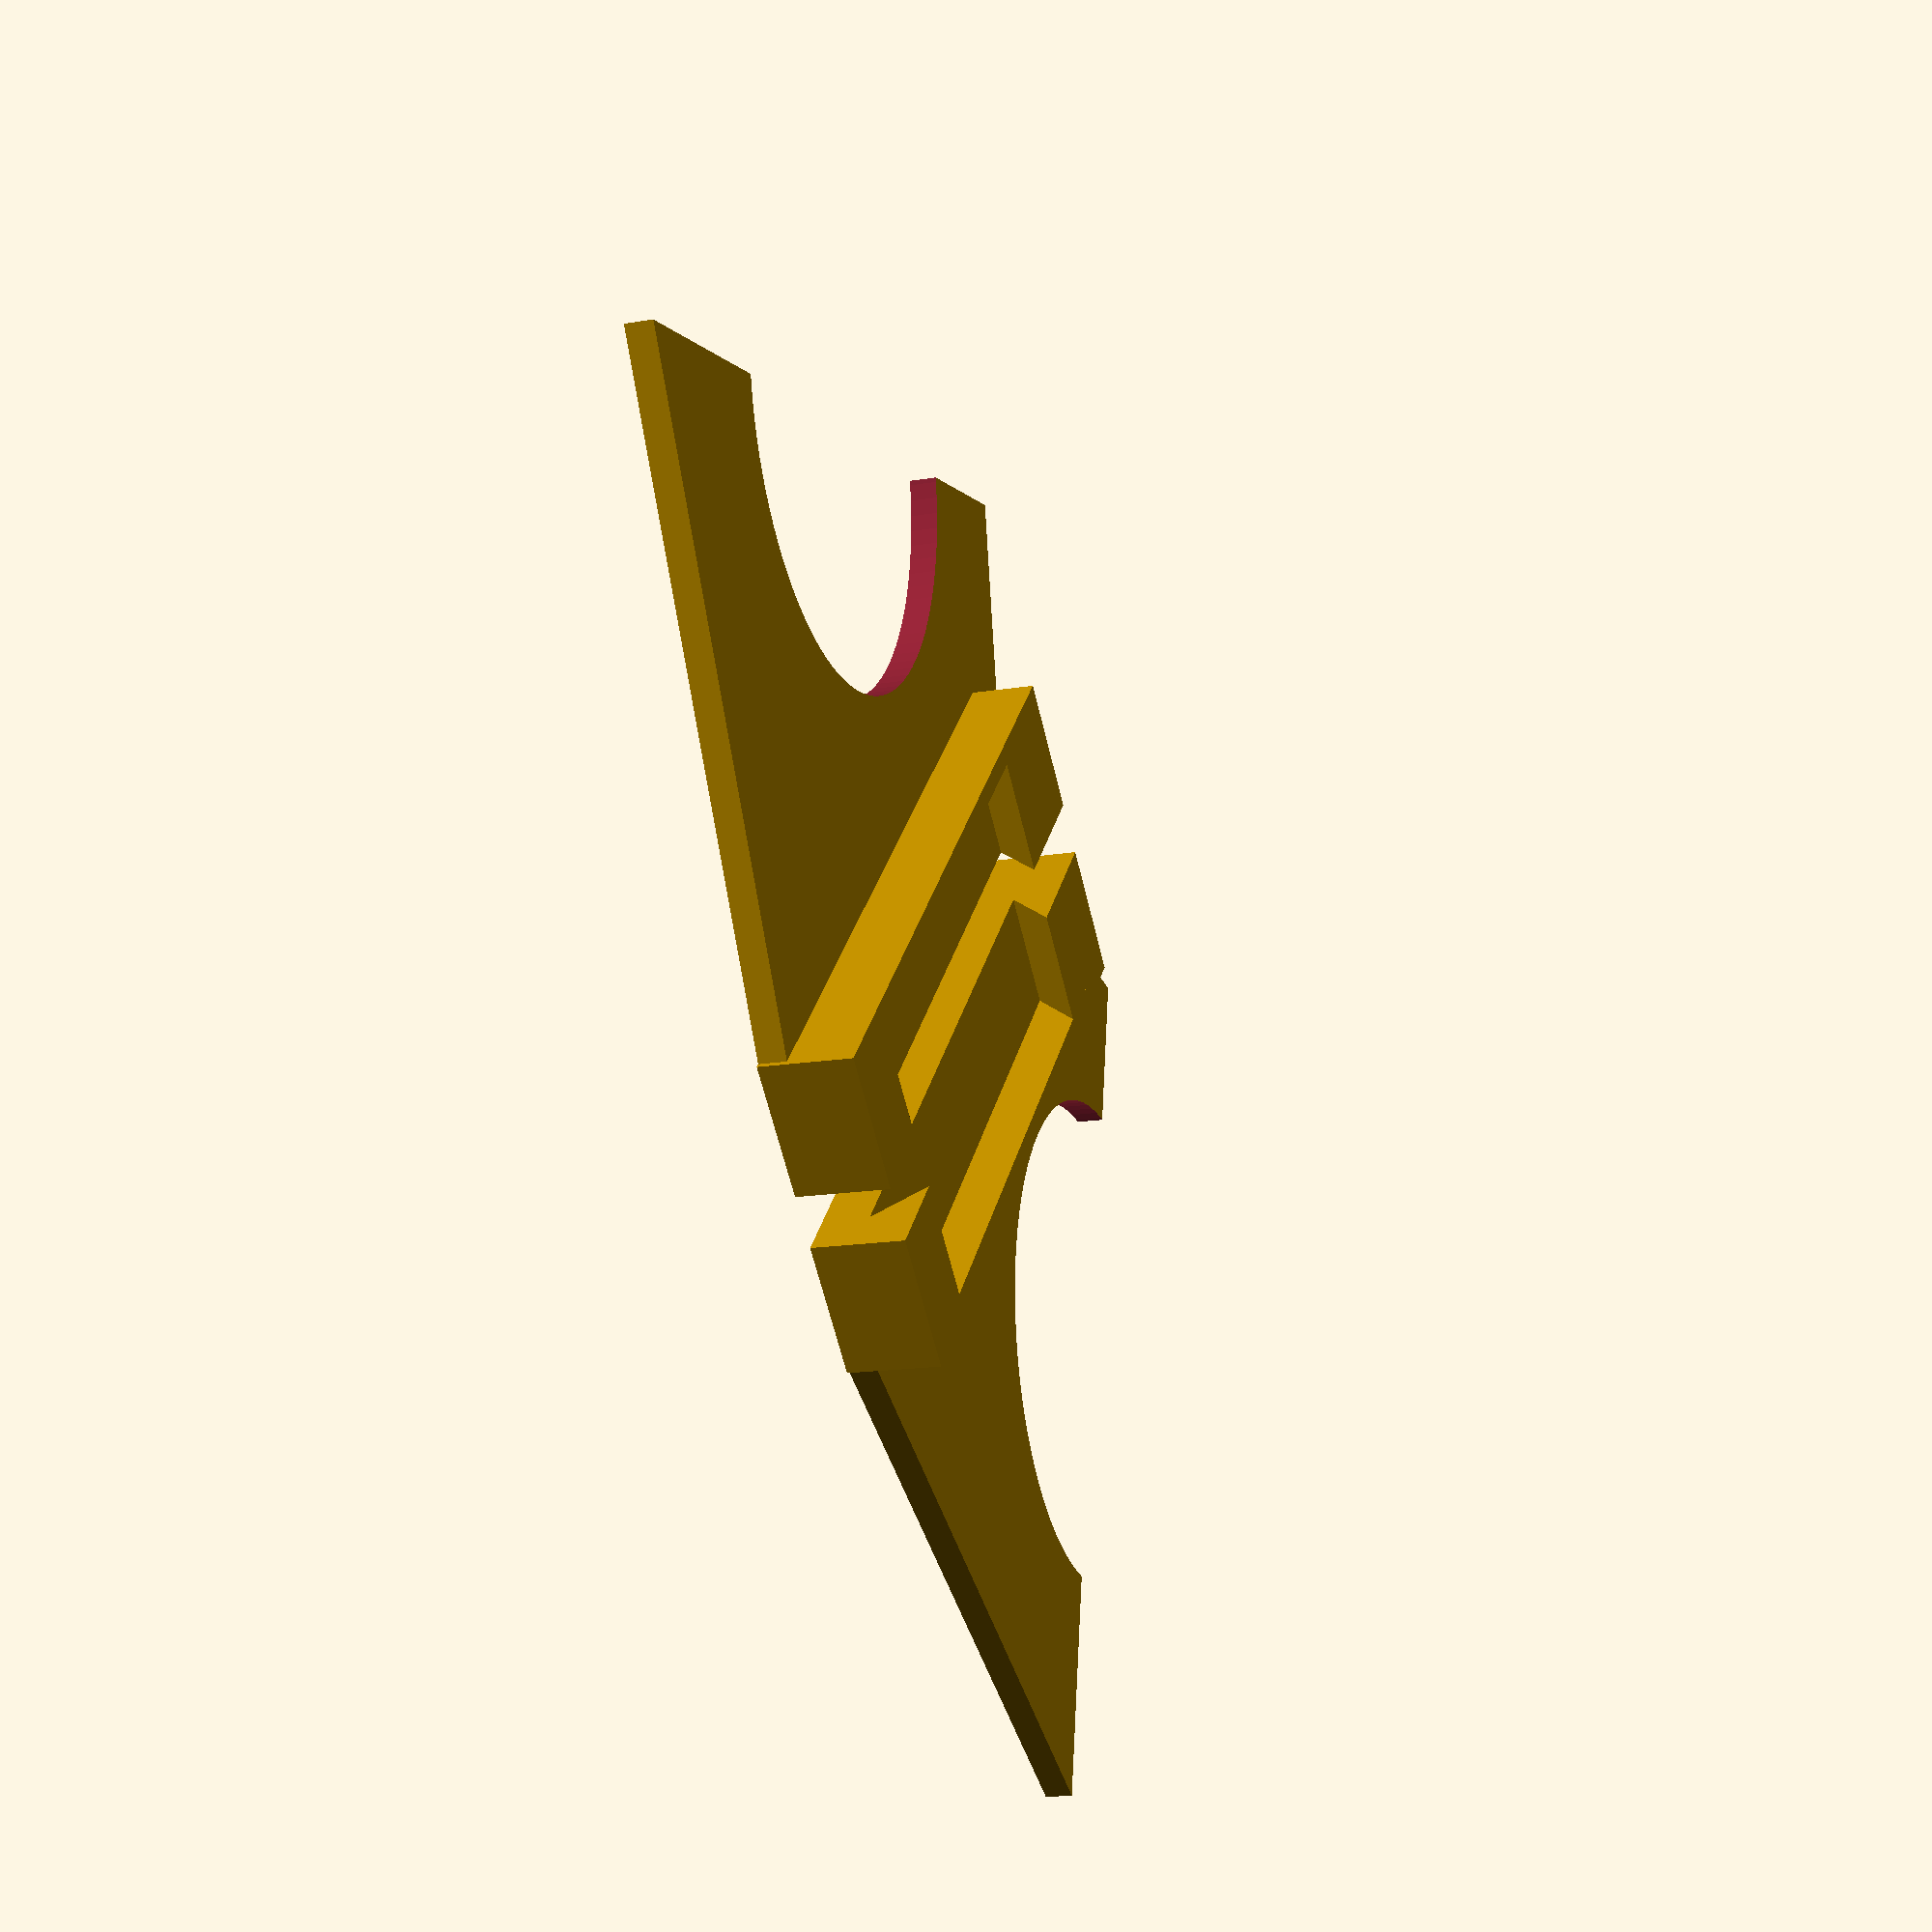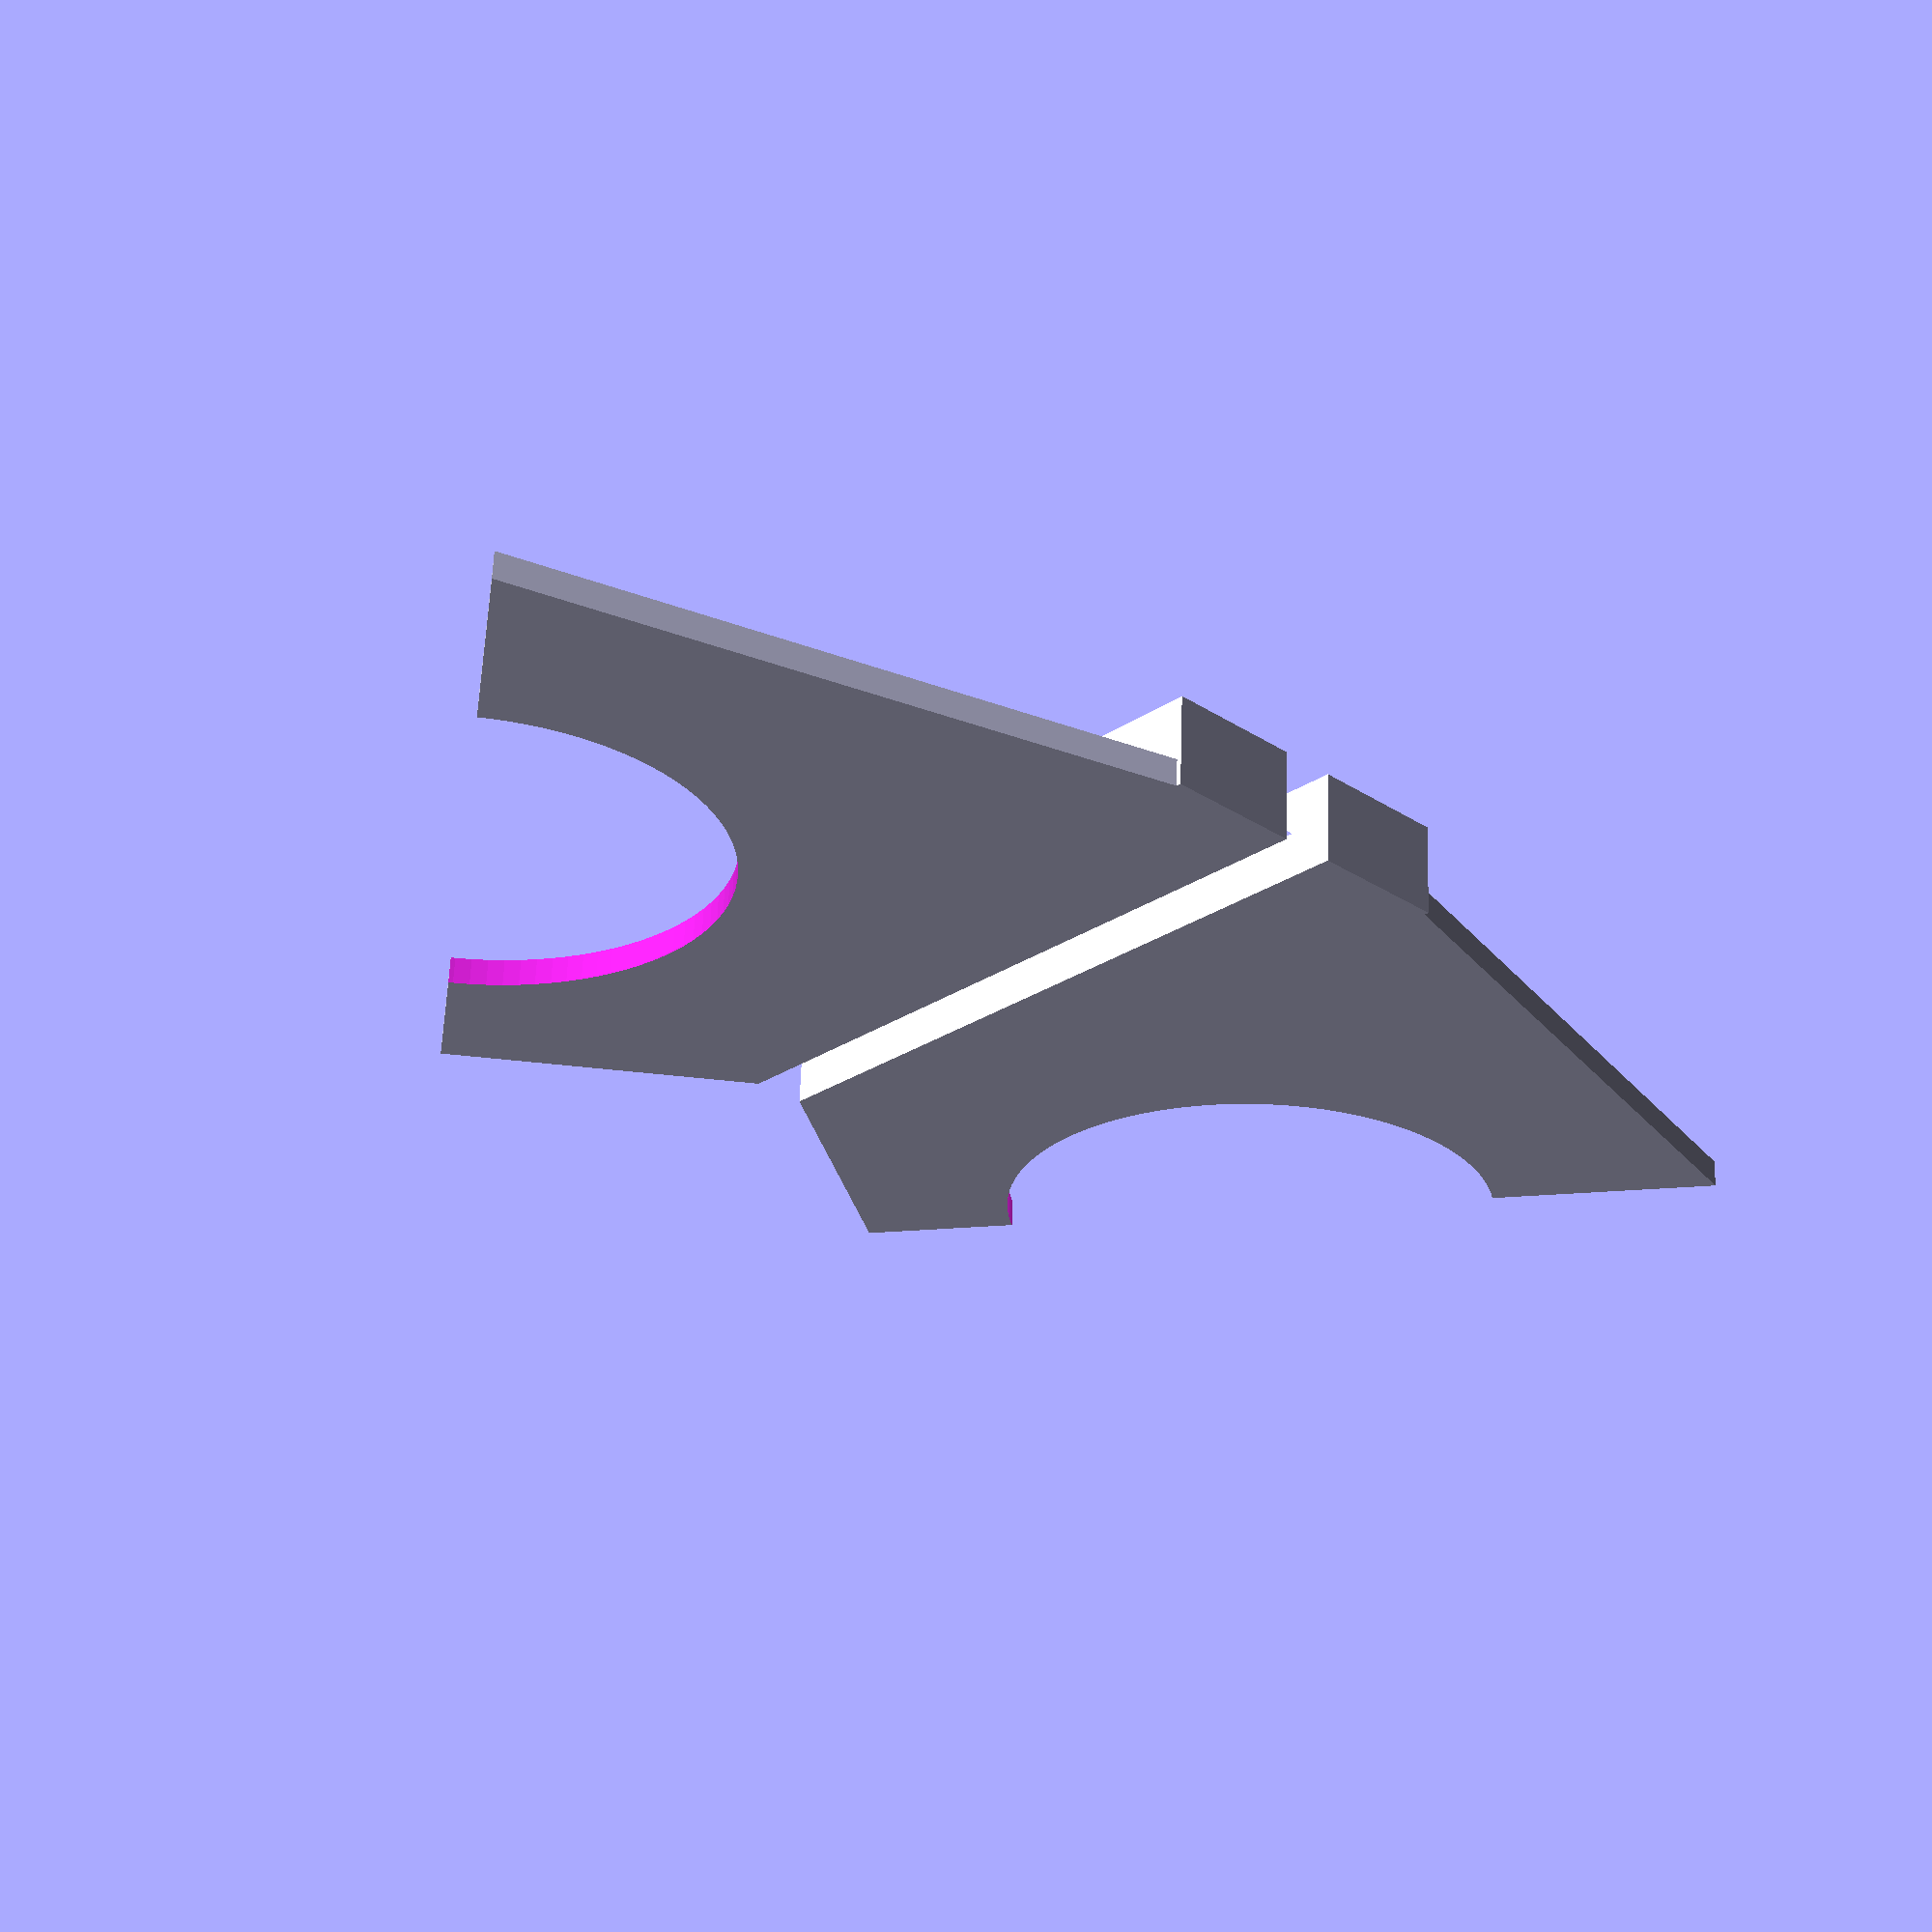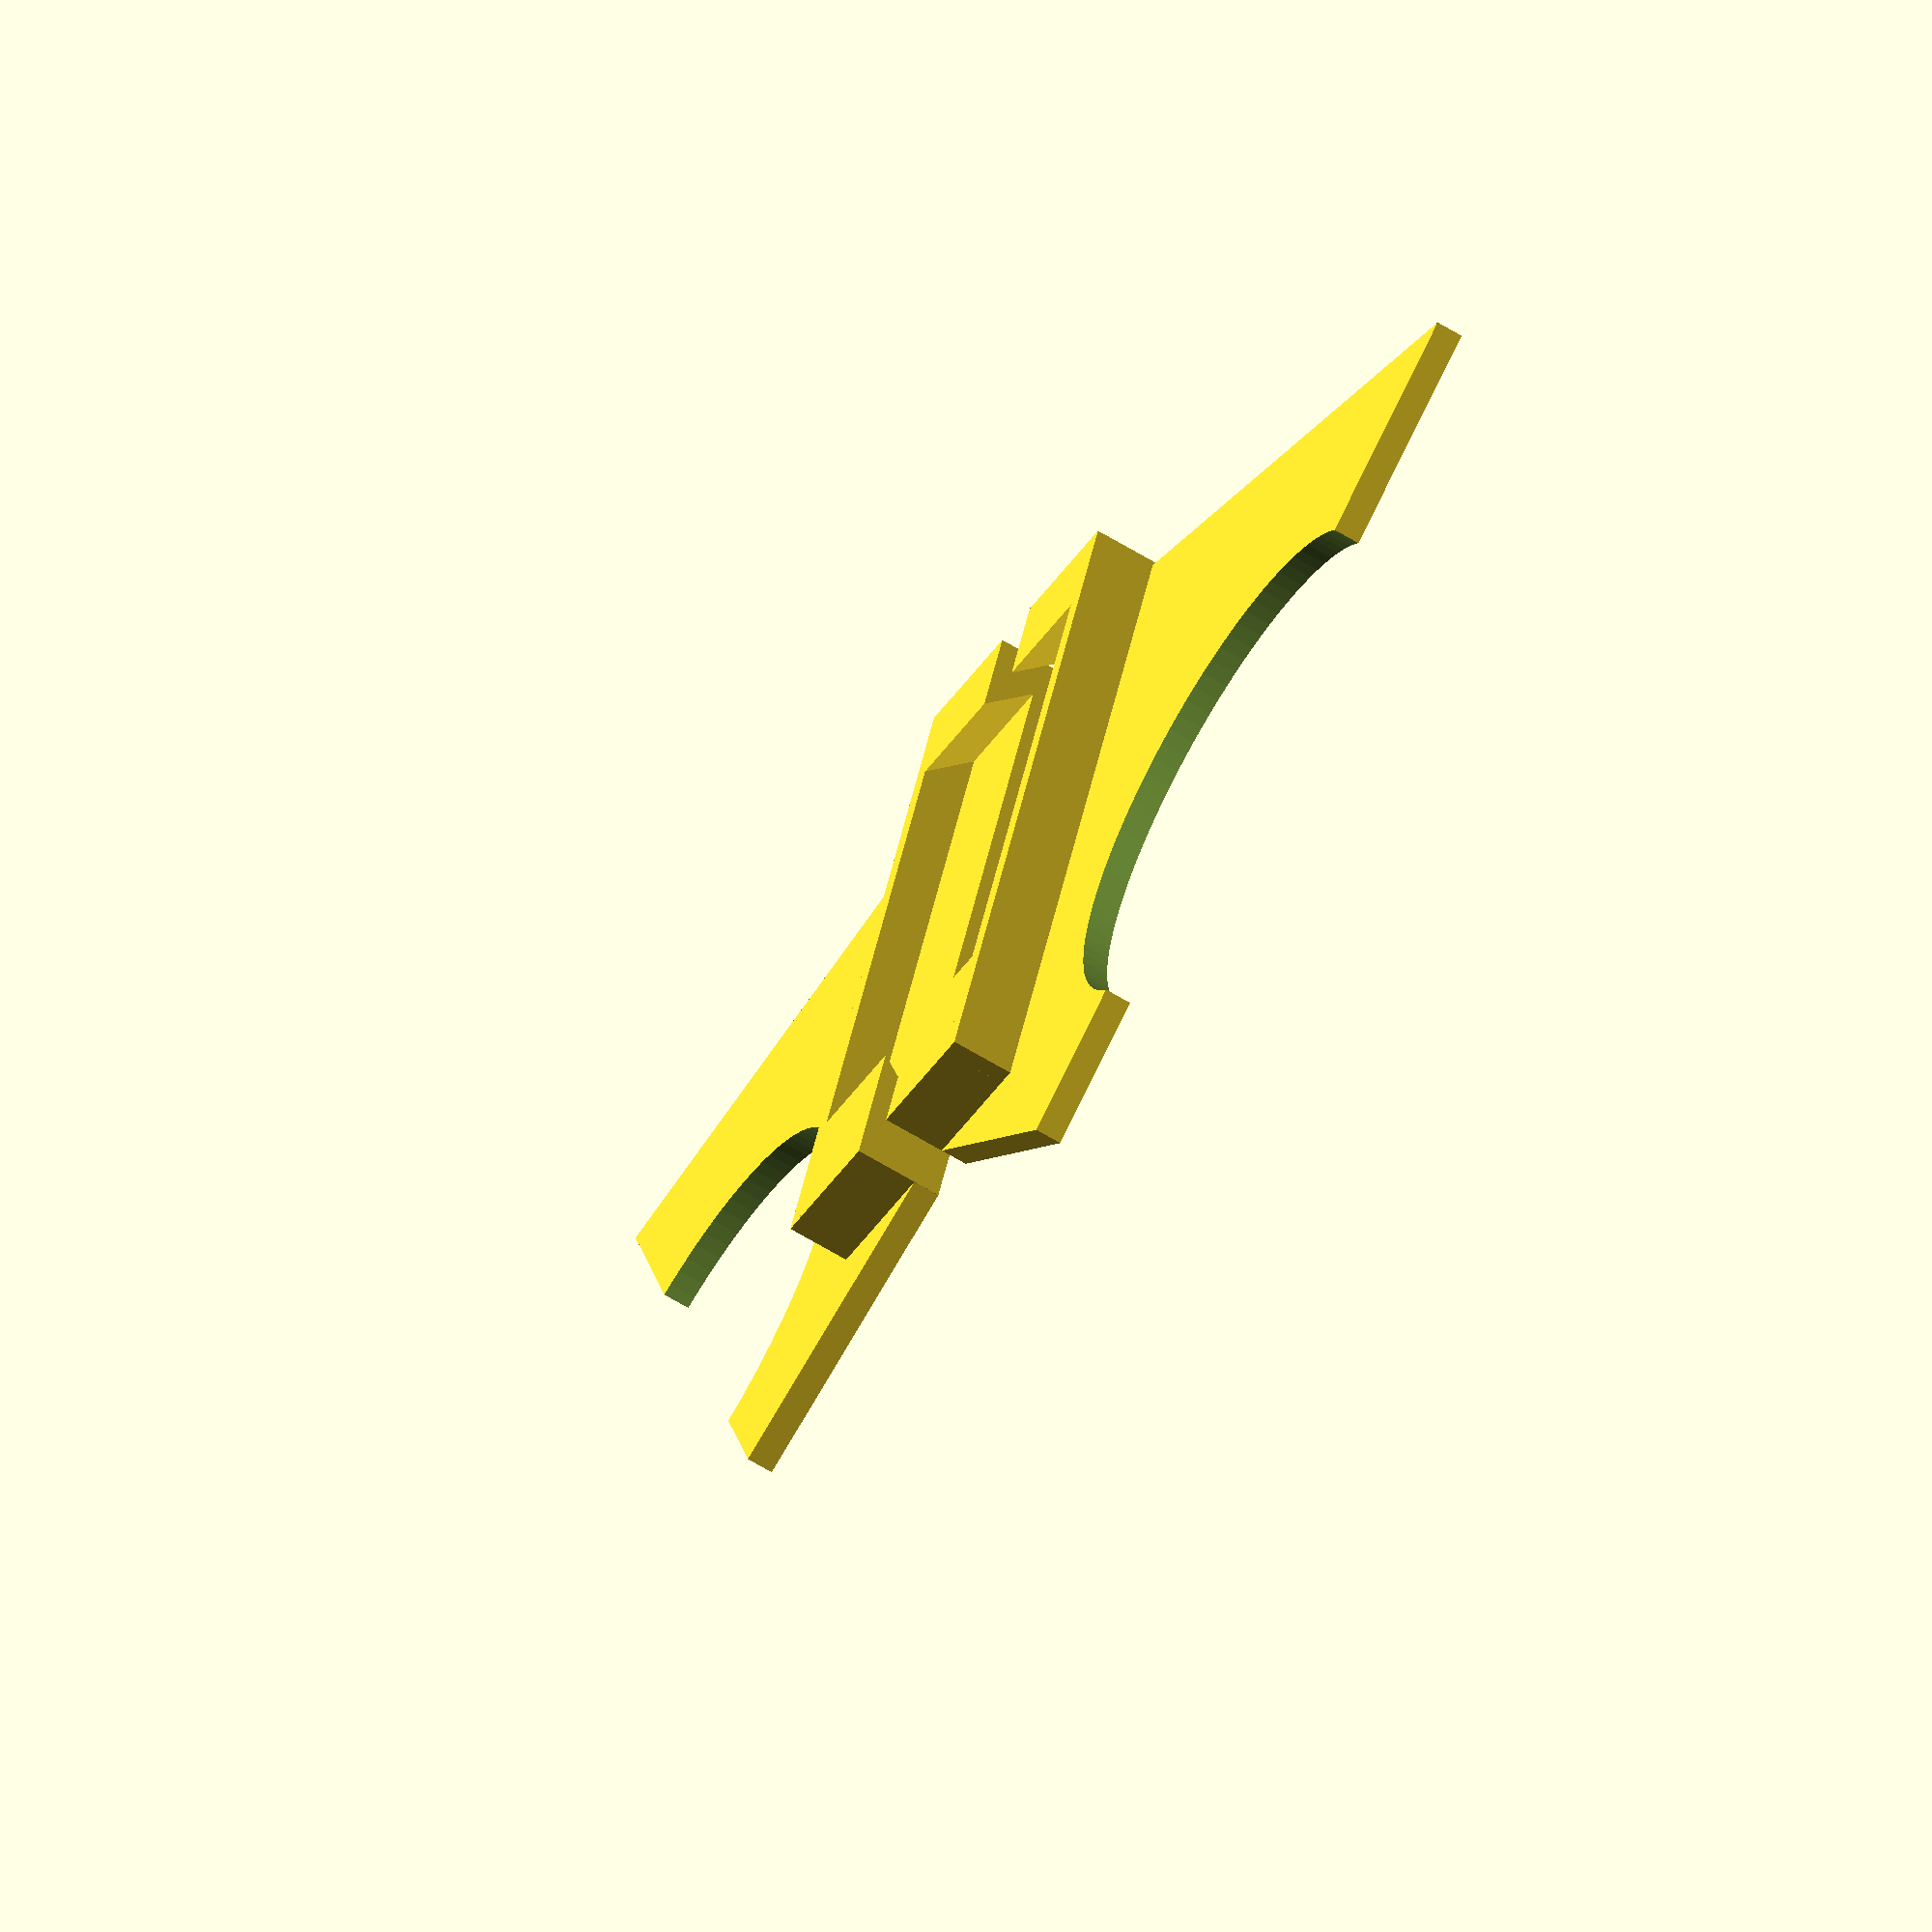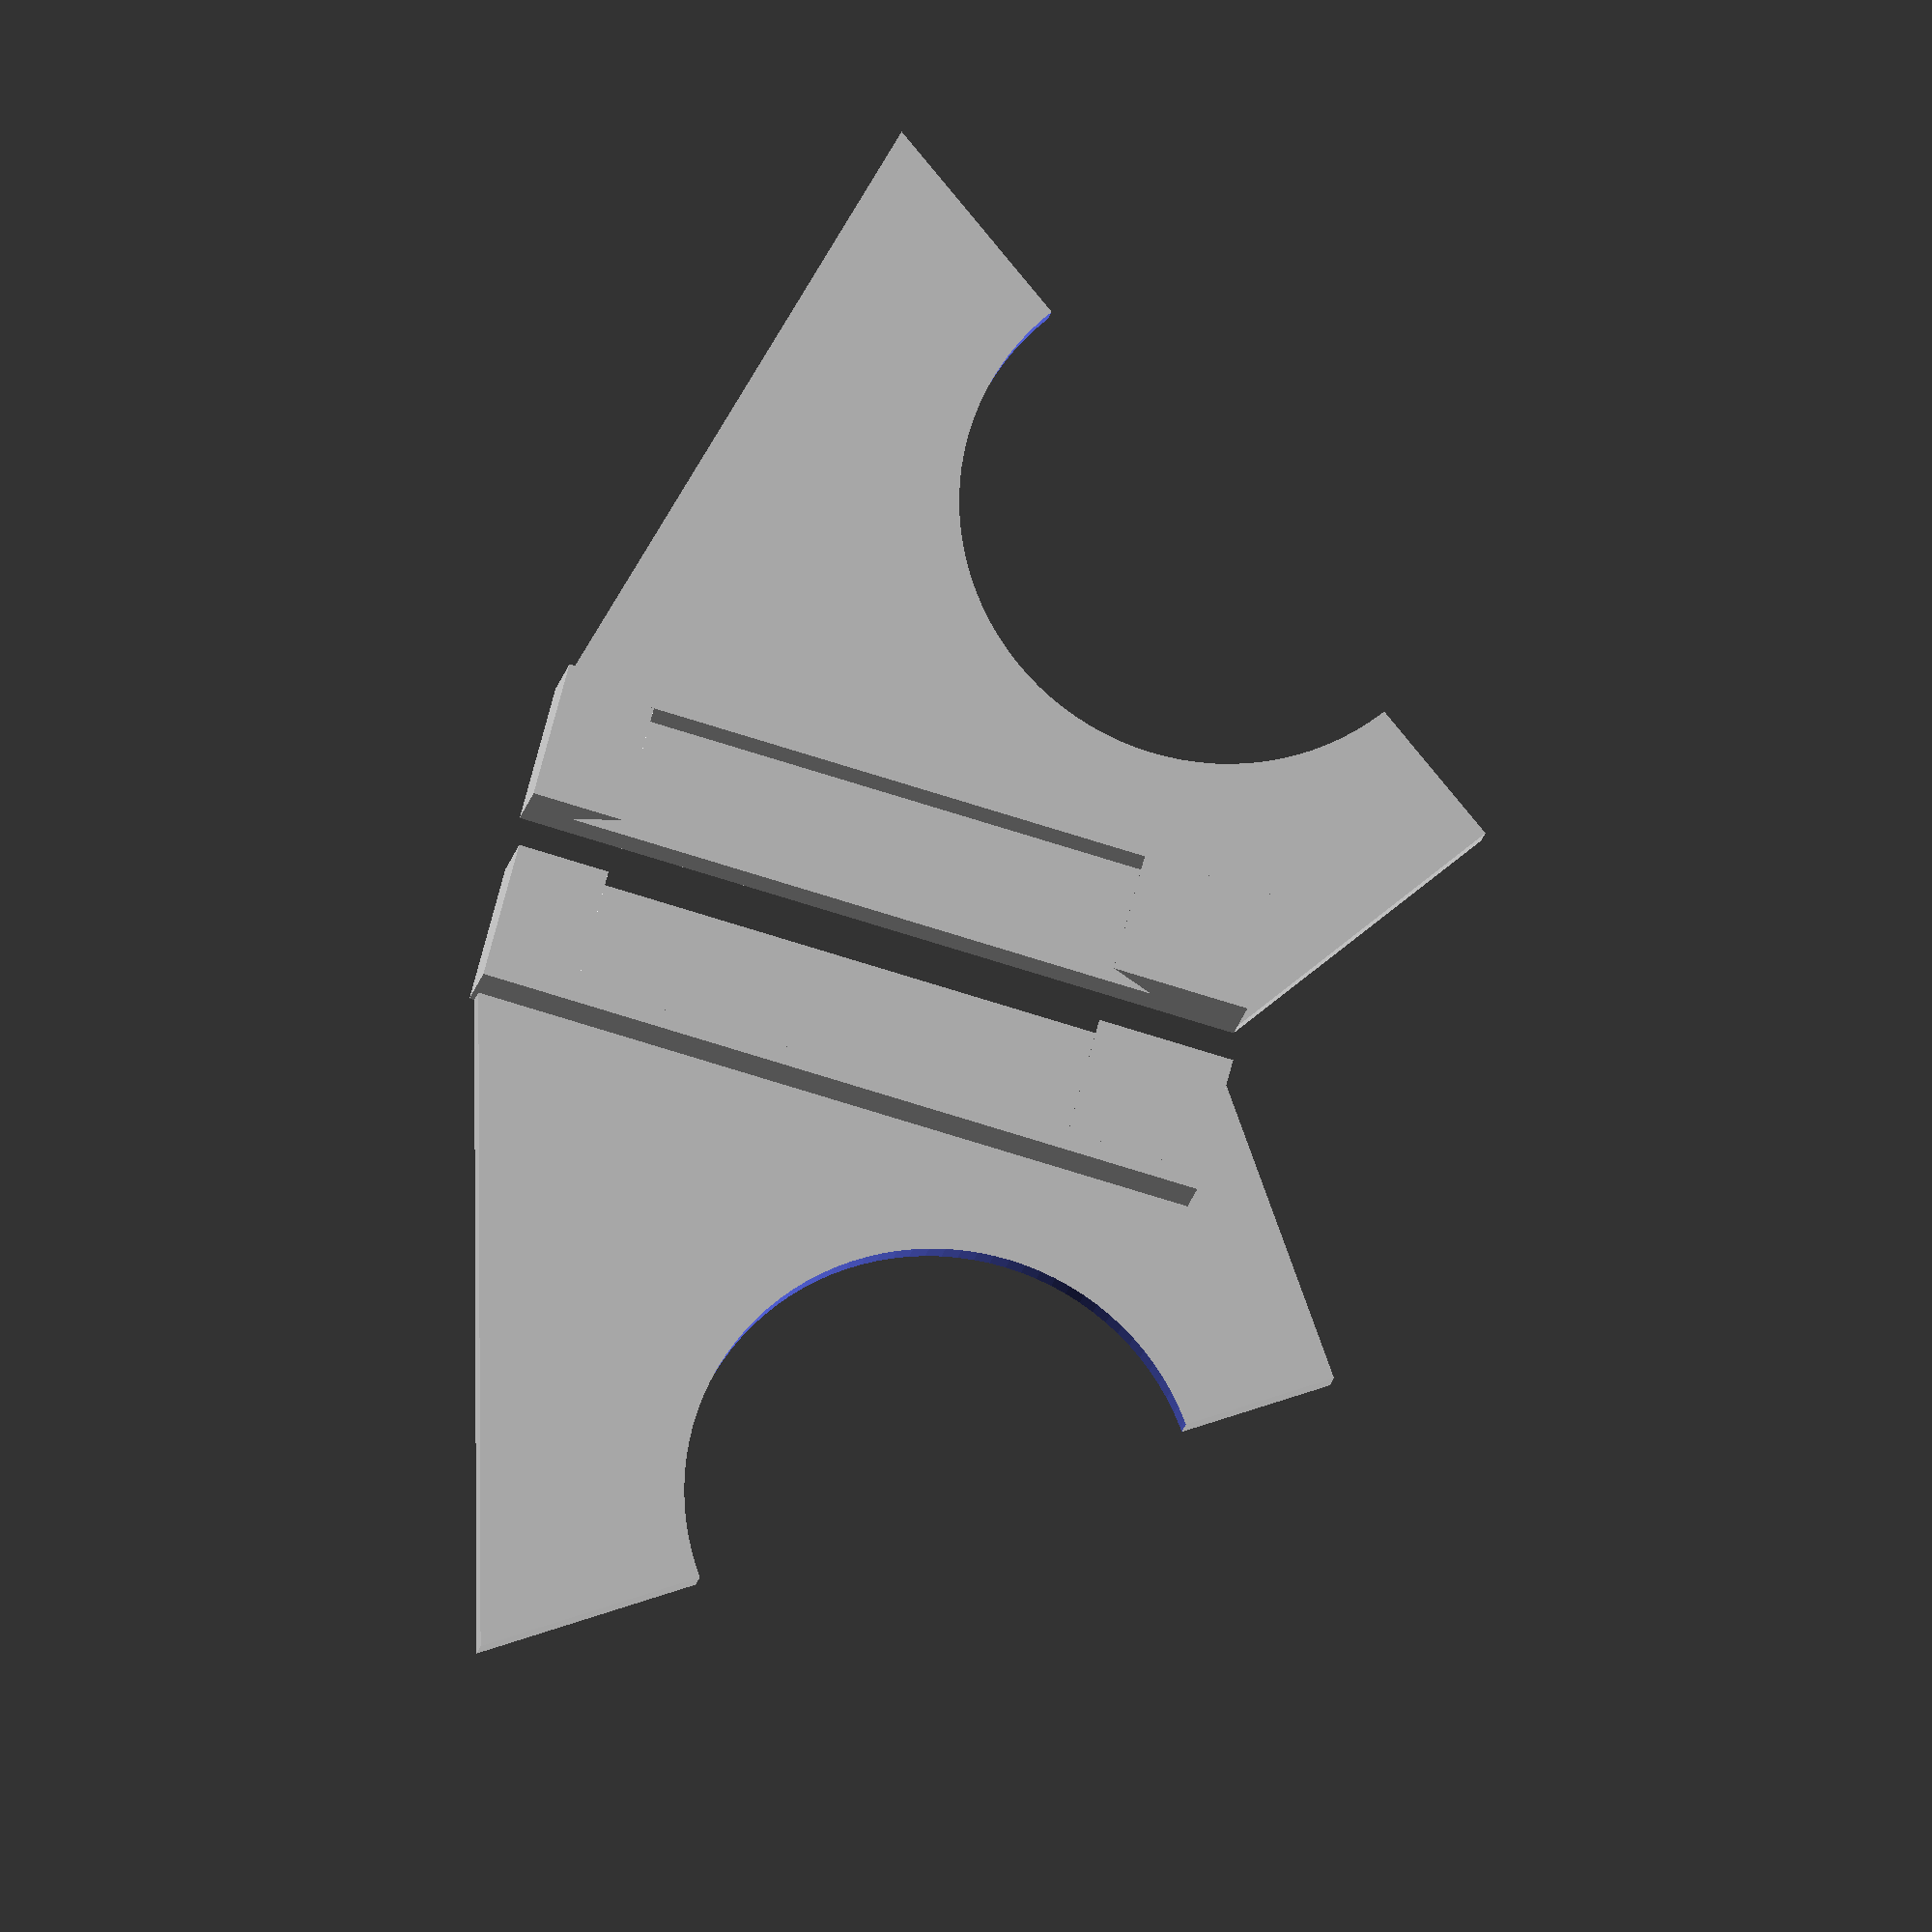
<openscad>
L=95;
$fn=100;
r = 4;
D=13;
h=35;
a=35;
f=3;
encoche=5;
zz = 25;
c = 20;
d = 5;
butee = 2;
points1 = [[-D,encoche,0],
           [-D+h*cos(a),encoche-h*sin(a),0],
           [-D+h*cos(a)+(L+zz)*sin(a)*cos(a),encoche-h*sin(a)+(L+zz)*cos(a)*cos(a),0],
		   [0,L-2*encoche,0],
           [-D,encoche,f],
		   [-D+h*cos(a),encoche-h*sin(a),f],
           [-D+h*cos(a)+(L+zz)*sin(a)*cos(a),encoche-h*sin(a)+(L+zz)*cos(a)*cos(a),f],
		   [0,L-2*encoche,f]];
faces1 = [[0,1,2,3],[7,6,5,4],
          [0,4,5,1],[1,5,6,2],
          [2,6,7,3],[3,7,4,0]];
				
points2 = [[0,c,0],[-5,c-d,0],[-5,L-c+d,0],[0,L-c,0],
           [0,c,D],[-5,c-d,D],[-5,L-c+d,D],[0,L-c,D],
           [0,5,0],[-10,5,0],[-10,L-10,0],[0,L-10,0],
           [0,5,D],[-10,5,D],[-10,L-10,D],[0,L-10,D]];  
faces2 = [[4,0,8,12],[12,8,9,13],[9,10,14,13],[10,11,15,14],
		  [11,3,7,15],[5,1,0,4],[3,2,6,7], [1,5,6,2],
          [8,0,1,2,3,11,10,9],[5,4,12,13,14,15,7,6]];

cylinder_pos = [-D+h*cos(a)+(L+15)/2*sin(a)*cos(a),5-h*sin(a)+(L+15)/2*cos(a)*cos(a),-0.5];

difference() {
	union() {
		translate([0,5,0]) cube([butee,L-15,2*d]);
		polyhedron(points1,faces1);
        translate([0,0,10]) rotate([0,270,0]) 
        polyhedron(points2, faces2);
	};
	translate(cylinder_pos) cylinder(r=h*0.8,h=f+1);
}

translate([-32,0,0]) mirror(0,0,1) difference() {
	union() {
		translate([0,5,0]) cube([2,L-15,2*d]);
		polyhedron(points1,faces1);
        translate([0,0,10]) rotate([0,270,0]) 
        polyhedron(points2, faces2);
	};
	translate(cylinder_pos) cylinder(r=h*0.8,h=f+1);
}


</openscad>
<views>
elev=196.5 azim=44.4 roll=251.0 proj=p view=solid
elev=117.9 azim=136.8 roll=358.0 proj=p view=wireframe
elev=64.4 azim=21.5 roll=58.4 proj=o view=solid
elev=15.5 azim=285.0 roll=351.4 proj=o view=wireframe
</views>
